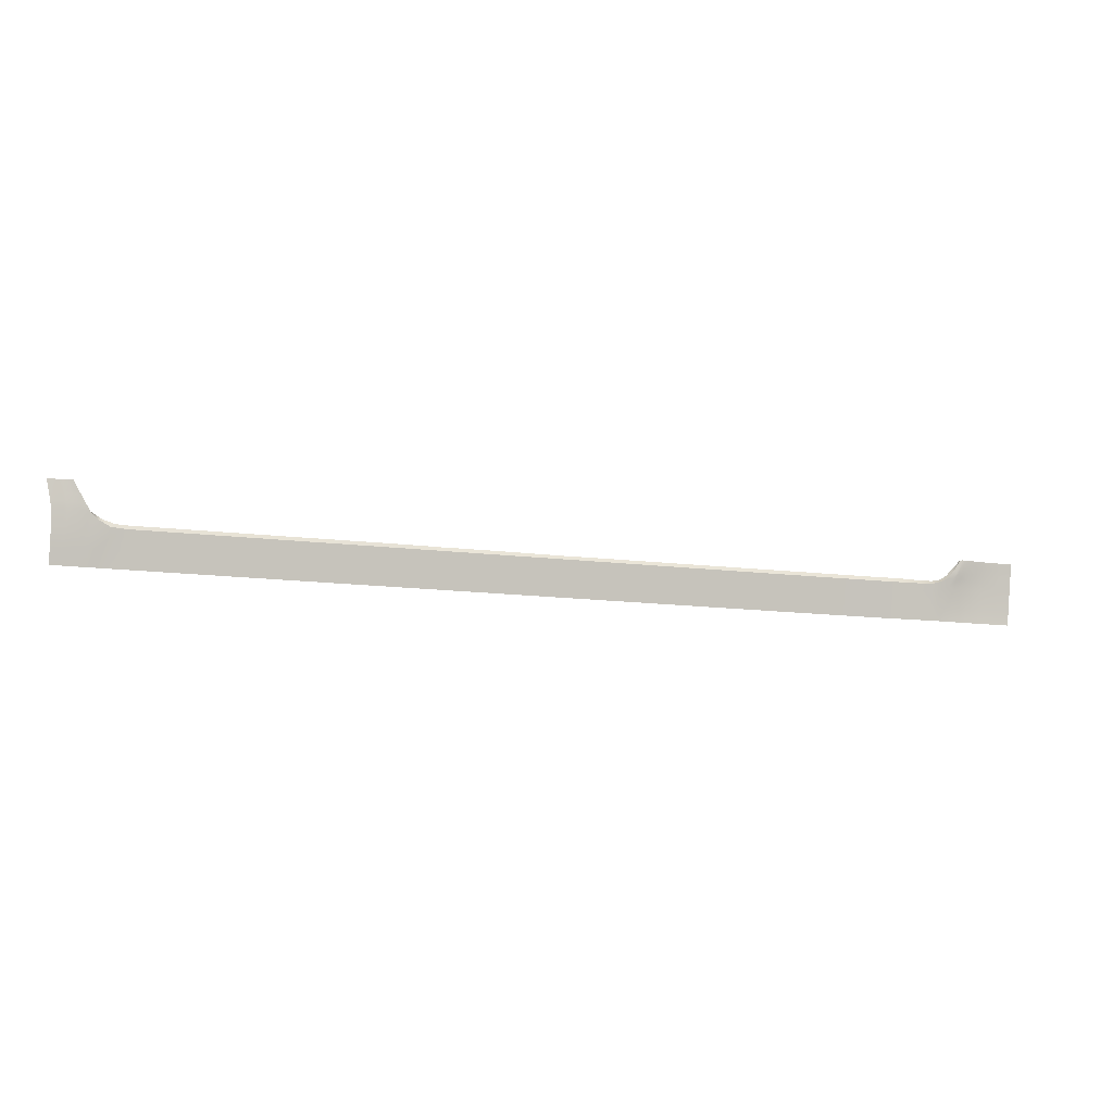
<metadata>
{"format":"obj","ext":"obj","renderer":"f3d","projection":"perspective","resolution":1024,"background":"white","views":[{"elev":-15.5,"azim":-14.5,"up":"+Y"}]}
</metadata>
<code>
v  -106.6 -49.24 95.93
v  -106.7 -45.62 96.88
v  -107.2 -49.24 95.93
v  -107.2 -45.61 96.88
v  -109.8 -49.23 95.93
v  -109.8 -53.59 94.68
v  -108.7 -49.23 95.94
v  -108.7 -53.59 94.68
v  -104.5 -45.63 96.89
v  -104.3 -49.26 95.93
v  -107.5 -41.09 97.88
v  -107.1 -41.11 97.88
v  -109 -41.09 97.88
v  -108.8 -45.61 96.88
v  -107.9 -41.09 97.88
v  -107.7 -45.61 96.88
v  -109.8 -45.61 96.88
v  -110.1 -41.09 97.87
v  -110.3 -45.61 96.88
v  -110.6 -41.09 97.87
v  -106.6 -37.42 98.63
v  -107.1 -35.78 98.92
v  -107.9 -37.5 98.52
v  -108.3 -36.05 98.76
v  -109.8 -37.48 98.51
v  -110.2 -36.04 98.75
v  -110.9 -37.48 98.5
v  -111.3 -36.04 98.74
v  -107.1 -53.59 94.68
v  -107.6 -53.59 94.68
v  -107.6 -49.23 95.93
v  -105.3 -41.13 97.96
v  -103.1 -53.59 94.68
v  -103.2 -49.34 95.91
v  -104.2 -53.59 94.68
v  -103.3 -45.63 96.89
v  -102.1 -41.72 97.93
v  -102.1 -45.71 96.87
v  -99.99 -43.47 97.45
v  -99.95 -46.16 96.84
v  -104.1 -41.16 98
v  -106.6 -53.59 94.68
v  -110.3 -49.24 95.93
v  -110.2 -53.59 94.67
v  -107.7 -38.64 98.32
v  -107.4 -39.77 98.12
v  -106.2 -38.71 98.41
v  -105.8 -39.81 98.2
v  -108.5 -35.07 98.92
v  -107.4 -35.07 99.04
v  -105.8 -35.77 99.06
v  -106.2 -35.08 99.18
v  -106.7 -35.78 98.98
v  -106.7 -35.08 99.14
v  -108.6 -36.04 98.75
v  -108.2 -37.48 98.51
v  -108 -38.61 98.31
v  -107.7 -39.74 98.11
v  -108.5 -38.61 98.31
v  -108.2 -39.74 98.11
v  -109.6 -38.61 98.32
v  -109.3 -39.74 98.11
v  -108.8 -35.07 98.91
v  -109.3 -35.07 98.91
v  -109.1 -36.04 98.75
v  -108.7 -37.48 98.51
v  -110.7 -38.61 98.31
v  -110.4 -39.74 98.11
v  -111.1 -38.62 98.28
v  -110.9 -39.75 98.09
v  -110.4 -35.07 98.91
v  -111.5 -35.07 98.9
v  -111.4 -37.48 98.47
v  -111.7 -36.04 98.7
v  -112 -35.07 98.86
v  -99.86 -53.59 94.68
v  -99.88 -49.49 95.87
v  -102.1 -53.59 94.68
v  -102.1 -49.33 95.91
v  -105.8 -37.53 98.67
v  -104.8 -37.38 98.76
v  119.8 -43.43 97.41
v  117.1 -43.43 97.41
v  119.8 -45.61 96.88
v  117.1 -45.61 96.88
v  115.4 -45.61 96.88
v  115.4 -43.43 97.44
v  110.6 -43.45 97.54
v  112.2 -43.44 97.49
v  110.6 -41.98 97.98
v  112.2 -41.97 97.91
v  107.5 -43.38 97.8
v  106.8 -45.19 97.28
v  108.9 -43.5 97.64
v  108.7 -45.63 97.02
v  105.4 -43.89 97.84
v  106 -42.15 98.39
v  104.7 -43.29 98.12
v  105.5 -41.93 98.49
v  115.4 -41.97 97.81
v  115.4 -40.47 98.2
v  113.8 -41.97 97.85
v  113.8 -40.47 98.26
v  115.4 -39.29 98.5
v  115.4 -38.78 98.62
v  113.8 -39.29 98.57
v  113.8 -38.78 98.69
v  112.2 -39.29 98.66
v  112.2 -38.78 98.79
v  110.7 -39.29 98.76
v  110.7 -38.78 98.89
v  107.7 -41.96 98.21
v  109.1 -42.01 98.08
v  108 -40.51 98.6
v  109.2 -40.56 98.49
v  108.3 -39.29 98.91
v  109.4 -39.31 98.84
v  108.4 -38.77 99.03
v  109.4 -38.78 98.97
v  106.8 -41.92 98.34
v  106.6 -40.48 98.75
v  107.2 -40.55 98.68
v  107.1 -39.27 98.98
v  107.6 -39.29 98.95
v  107.3 -38.75 99.07
v  107.8 -38.76 99.06
v  117.2 -39.29 98.45
v  117.2 -38.78 98.56
v  116.6 -38.78 98.57
v  117.1 -41.97 97.76
v  119.8 -41.97 97.76
v  117.2 -40.47 98.14
v  119.8 -40.47 98.13
v  119.9 -39.29 98.43
v  117.7 -38.78 98.56
v  119.9 -38.78 98.55
v  120.3 -40.46 98.11
v  120.3 -41.97 97.75
v  120.3 -38.79 98.51
v  120.3 -39.29 98.4
v  106.7 -43.14 97.96
v  105.2 -45.75 97.23
v  117.1 -50.35 95.75
v  119.7 -50.35 95.75
v  120.2 -50.35 95.75
v  120.3 -45.61 96.88
v  113.7 -50.35 95.76
v  115.3 -50.35 95.75
v  113.8 -45.61 96.89
v  110.5 -50.35 95.77
v  112.2 -50.35 95.76
v  110.5 -45.61 96.93
v  112.2 -45.61 96.9
v  105 -50.41 95.89
v  106.8 -50.22 95.9
v  108.7 -50.35 95.81
v  120.3 -43.43 97.41
v  113.8 -43.43 97.47
v  103.7 -45.05 97.55
v  110.7 -40.49 98.41
v  112.2 -40.46 98.33
v  106.9 -38.74 99.08
v  106.7 -39.26 98.99
v  106.2 -40.46 98.78
v  -104.7 -39.93 98.24
v  -105.2 -38.9 98.43
v  -97.55 -46.6 96.58
v  -97.55 -44.68 97.11
v  -88.66 -46.78 96.53
v  -83.71 -46.77 96.54
v  -88.66 -44.92 97.04
v  -83.71 -44.92 97.04
v  -93.62 -46.79 96.52
v  -93.62 -44.92 97.03
v  -88.66 -49.7 95.74
v  -83.71 -49.69 95.74
v  -97.55 -49.6 95.75
v  -93.62 -49.71 95.73
v  -88.66 -53.59 94.67
v  -83.71 -53.59 94.68
v  -97.55 -53.59 94.65
v  -93.62 -53.59 94.67
v  -103.2 -40.04 98.25
v  -104.1 -38.63 98.52
v  -35.21 -44.92 97.05
v  -41.26 -44.92 97.05
v  -35.21 -46.74 96.55
v  -41.26 -46.74 96.55
v  -59.2 -44.92 97.05
v  -65.23 -44.92 97.05
v  -59.2 -46.74 96.55
v  -65.23 -46.75 96.55
v  -26.29 -46.74 96.55
v  -26.29 -44.92 97.05
v  -30.95 -46.74 96.55
v  -30.95 -44.92 97.05
v  -25.33 -44.92 97.05
v  -25.33 -46.74 96.55
v  -2.288 -44.92 97.05
v  -9.376 -44.92 97.05
v  -2.288 -46.74 96.55
v  -9.376 -46.74 96.55
v  -17 -46.74 96.55
v  -17 -44.92 97.05
v  -23.85 -46.74 96.55
v  -23.85 -44.92 97.05
v  12.08 -44.91 97.05
v  5.232 -44.92 97.05
v  12.08 -46.74 96.55
v  5.232 -46.74 96.55
v  49.88 -44.91 97.05
v  43.2 -44.91 97.05
v  49.88 -46.78 96.54
v  43.2 -46.77 96.54
v  24.34 -44.91 97.05
v  18.21 -44.91 97.05
v  24.34 -46.74 96.55
v  18.21 -46.74 96.55
v  43.2 -49.66 95.75
v  43.2 -53.58 94.69
v  49.88 -49.67 95.75
v  49.88 -53.58 94.69
v  18.21 -49.66 95.75
v  18.21 -53.58 94.69
v  24.34 -49.66 95.76
v  24.34 -53.58 94.69
v  5.232 -49.66 95.75
v  5.232 -53.58 94.69
v  12.08 -49.66 95.75
v  12.08 -53.58 94.69
v  -2.288 -49.66 95.75
v  -2.288 -53.58 94.69
v  -9.376 -49.66 95.75
v  -9.376 -53.59 94.69
v  -17 -49.66 95.75
v  -17 -53.59 94.69
v  -23.85 -53.58 94.69
v  -23.85 -49.66 95.75
v  -25.33 -53.58 94.69
v  -25.33 -49.66 95.75
v  -26.29 -49.66 95.75
v  -26.29 -53.58 94.69
v  -30.95 -53.58 94.69
v  -30.95 -49.66 95.75
v  -41.26 -49.66 95.75
v  -41.26 -53.59 94.69
v  -35.21 -49.66 95.75
v  -35.21 -53.58 94.69
v  -65.23 -53.59 94.68
v  -59.2 -53.59 94.69
v  -65.23 -49.67 95.75
v  -59.2 -49.66 95.75
v  81.36 -46.81 96.62
v  87.38 -46.81 96.67
v  81.36 -44.91 97.14
v  87.38 -44.91 97.19
v  92.16 -46.81 96.8
v  92.16 -44.91 97.32
v  69.03 -44.91 97.08
v  69.03 -46.81 96.56
v  75.34 -44.91 97.08
v  75.34 -46.82 96.57
v  95.85 -46.81 96.9
v  99.28 -46.68 97.03
v  95.85 -44.9 97.42
v  99.28 -44.8 97.55
v  95.85 -49.66 96.12
v  99.28 -49.55 96.25
v  92.16 -49.67 96.02
v  87.38 -49.67 95.9
v  81.36 -49.67 95.84
v  75.34 -49.67 95.79
v  69.03 -49.67 95.78
v  95.85 -53.57 95.06
v  99.28 -53.57 95.19
v  92.16 -53.58 94.96
v  87.38 -53.58 94.83
v  81.36 -53.58 94.78
v  69.03 -53.58 94.71
v  75.34 -53.58 94.72
v  106.2 -38.83 99.04
v  106 -39.32 98.95
v  105.4 -40.32 98.76
v  104.6 -41.52 98.52
v  103.8 -42.62 98.28
v  102.7 -43.53 98.04
v  101.3 -46.22 97.2
v  101.4 -44.23 97.81
v  103.3 -50.17 96.01
v  101.2 -49.29 96.27
v  101.1 -53.57 95.18
v  103.1 -53.59 95.19
v  119.7 -53.59 95.19
v  120.2 -53.59 95.18
v  117.1 -53.59 95.19
v  115.3 -53.59 95.19
v  113.7 -53.59 95.19
v  112.1 -53.59 95.19
v  110.5 -53.59 95.19
v  108.7 -53.59 95.19
v  106.8 -53.59 95.19
v  104.9 -53.59 95.19
v  30.43 -49.66 95.75
v  30.43 -53.58 94.69
v  36.52 -49.66 95.75
v  36.52 -53.58 94.69
v  30.43 -46.75 96.55
v  36.52 -46.76 96.55
v  36.52 -44.91 97.05
v  30.43 -44.91 97.05
v  56.3 -49.67 95.76
v  56.3 -53.58 94.7
v  62.72 -49.67 95.77
v  62.72 -53.58 94.7
v  62.72 -46.8 96.55
v  56.3 -46.79 96.55
v  56.3 -44.91 97.06
v  62.72 -44.91 97.07
v  -46.82 -44.92 97.05
v  -46.82 -46.74 96.55
v  -46.82 -49.66 95.75
v  -46.82 -53.59 94.69
v  -53.01 -44.92 97.05
v  -53.01 -46.74 96.55
v  -53.01 -49.66 95.75
v  -53.01 -53.59 94.69
v  -77.48 -53.59 94.68
v  -71.26 -53.59 94.68
v  -77.48 -49.68 95.75
v  -71.26 -49.67 95.75
v  -77.48 -46.76 96.54
v  -71.26 -46.75 96.55
v  -77.48 -44.92 97.04
v  -71.26 -44.92 97.05
v  -105.6 -38.1 98.57
v  -104.5 -37.9 98.66
v  -106.4 -37.95 98.54
v  -107.8 -37.97 98.44
v  -108.1 -37.95 98.43
v  -108.6 -37.95 98.43
v  -109.7 -37.95 98.43
v  -110.8 -37.95 98.42
v  -111.3 -37.95 98.39
g Z186_226A_R_DaS_Z186_226A_R
f 1 2 3
f 3 2 4
f 5 6 7
f 7 6 8
f 2 1 9
f 9 1 10
f 11 4 12
f 12 4 2
f 13 14 15
f 15 14 16
f 17 18 19
f 19 18 20
f 21 22 23
f 23 22 24
f 25 26 27
f 27 26 28
f 29 3 30
f 30 3 31
f 12 2 32
f 32 2 9
f 33 34 35
f 35 34 10
f 9 10 36
f 36 10 34
f 37 38 39
f 39 38 40
f 32 9 41
f 41 9 36
f 42 1 29
f 29 1 3
f 3 4 31
f 31 4 16
f 7 14 5
f 5 14 17
f 31 16 7
f 7 16 14
f 30 31 8
f 8 31 7
f 5 17 43
f 43 17 19
f 6 5 44
f 44 5 43
f 1 42 10
f 10 42 35
f 15 16 11
f 11 16 4
f 18 17 13
f 13 17 14
f 41 36 37
f 37 36 38
f 45 46 47
f 47 46 48
f 49 24 50
f 50 24 22
f 51 52 53
f 53 52 54
f 50 22 54
f 54 22 53
f 55 56 24
f 24 56 23
f 57 58 45
f 45 58 46
f 59 60 57
f 57 60 58
f 61 62 59
f 59 62 60
f 63 55 49
f 49 55 24
f 64 65 63
f 63 65 55
f 66 65 25
f 25 65 26
f 67 68 61
f 61 68 62
f 69 70 67
f 67 70 68
f 71 26 64
f 64 26 65
f 26 71 28
f 28 71 72
f 27 28 73
f 73 28 74
f 28 72 74
f 74 72 75
f 76 77 78
f 78 77 79
f 78 79 33
f 33 79 34
f 38 79 40
f 40 79 77
f 53 80 51
f 51 80 81
f 82 83 84
f 84 83 85
f 86 85 87
f 87 85 83
f 88 89 90
f 90 89 91
f 92 93 94
f 94 93 95
f 96 97 98
f 98 97 99
f 100 101 102
f 102 101 103
f 104 105 106
f 106 105 107
f 108 109 110
f 110 109 111
f 112 113 114
f 114 113 115
f 116 117 118
f 118 117 119
f 97 120 121
f 121 120 122
f 123 124 125
f 125 124 126
f 127 128 129
f 130 131 132
f 132 131 133
f 127 134 135
f 135 134 136
f 137 133 138
f 138 133 131
f 136 134 139
f 139 134 140
f 141 96 93
f 93 96 142
f 96 141 97
f 97 141 120
f 143 144 85
f 85 144 84
f 144 145 84
f 84 145 146
f 147 148 149
f 149 148 86
f 148 143 86
f 86 143 85
f 150 151 152
f 152 151 153
f 151 147 153
f 153 147 149
f 154 155 142
f 142 155 93
f 156 150 95
f 95 150 152
f 131 130 82
f 82 130 83
f 157 82 146
f 146 82 84
f 138 131 157
f 157 131 82
f 149 86 158
f 158 86 87
f 102 158 100
f 100 158 87
f 130 100 83
f 83 100 87
f 89 158 91
f 91 158 102
f 158 89 149
f 149 89 153
f 152 153 88
f 88 153 89
f 92 94 112
f 112 94 113
f 94 88 113
f 113 88 90
f 88 94 152
f 152 94 95
f 98 159 96
f 96 159 142
f 106 103 104
f 104 103 101
f 104 101 127
f 127 101 132
f 130 132 100
f 100 132 101
f 127 129 104
f 104 129 105
f 160 161 110
f 110 161 108
f 108 161 106
f 106 161 103
f 102 103 91
f 91 103 161
f 106 107 108
f 108 107 109
f 114 115 116
f 116 115 117
f 115 160 117
f 117 160 110
f 113 90 115
f 115 90 160
f 117 110 119
f 119 110 111
f 124 123 122
f 122 123 121
f 122 114 124
f 124 114 116
f 114 122 112
f 112 122 120
f 124 116 126
f 126 116 118
f 125 162 123
f 123 162 163
f 127 135 128
f 132 133 127
f 127 133 134
f 133 137 134
f 134 137 140
f 92 112 141
f 141 112 120
f 123 163 121
f 121 163 164
f 121 164 97
f 97 164 99
f 56 55 66
f 66 55 65
f 80 53 21
f 21 53 22
f 165 166 48
f 48 166 47
f 79 38 34
f 34 38 36
f 167 168 40
f 40 168 39
f 169 170 171
f 171 170 172
f 173 174 167
f 167 174 168
f 175 176 169
f 169 176 170
f 167 177 173
f 173 177 178
f 40 77 167
f 167 77 177
f 179 180 175
f 175 180 176
f 177 181 178
f 178 181 182
f 181 177 76
f 76 177 77
f 183 184 165
f 165 184 166
f 185 186 187
f 187 186 188
f 189 190 191
f 191 190 192
f 193 194 195
f 195 194 196
f 197 194 198
f 198 194 193
f 199 200 201
f 201 200 202
f 203 204 205
f 205 204 206
f 205 206 198
f 198 206 197
f 207 208 209
f 209 208 210
f 211 212 213
f 213 212 214
f 208 199 210
f 210 199 201
f 200 204 202
f 202 204 203
f 215 216 217
f 217 216 218
f 219 220 221
f 221 220 222
f 223 224 225
f 225 224 226
f 227 228 229
f 229 228 230
f 231 232 227
f 227 232 228
f 233 234 231
f 231 234 232
f 235 236 233
f 233 236 234
f 237 236 238
f 238 236 235
f 239 237 240
f 240 237 238
f 241 242 240
f 240 242 239
f 243 242 244
f 244 242 241
f 245 246 247
f 247 246 248
f 249 250 251
f 251 250 252
f 214 219 213
f 213 219 221
f 217 218 225
f 225 218 223
f 209 210 229
f 229 210 227
f 210 201 227
f 227 201 231
f 202 233 201
f 201 233 231
f 203 235 202
f 202 235 233
f 238 235 205
f 205 235 203
f 238 205 240
f 240 205 198
f 198 193 240
f 240 193 241
f 244 241 195
f 195 241 193
f 187 188 247
f 247 188 245
f 251 252 192
f 192 252 191
f 253 254 255
f 255 254 256
f 254 257 256
f 256 257 258
f 259 260 261
f 261 260 262
f 263 264 265
f 265 264 266
f 257 263 258
f 258 263 265
f 267 268 263
f 263 268 264
f 269 267 257
f 257 267 263
f 270 269 254
f 254 269 257
f 271 270 253
f 253 270 254
f 262 260 272
f 272 260 273
f 274 275 267
f 267 275 268
f 276 274 269
f 269 274 267
f 277 276 270
f 270 276 269
f 278 277 271
f 271 277 270
f 273 279 272
f 272 279 280
f 162 281 163
f 163 281 282
f 283 164 282
f 282 164 163
f 164 283 99
f 99 283 284
f 285 98 284
f 284 98 99
f 285 286 98
f 98 286 159
f 287 159 288
f 288 159 286
f 156 95 155
f 155 95 93
f 154 142 289
f 289 142 159
f 290 268 291
f 291 268 275
f 292 289 291
f 291 289 290
f 264 287 266
f 266 287 288
f 293 294 144
f 144 294 145
f 295 293 143
f 143 293 144
f 296 295 148
f 148 295 143
f 297 296 147
f 147 296 148
f 298 297 151
f 151 297 147
f 299 298 150
f 150 298 151
f 300 299 156
f 156 299 150
f 300 156 301
f 301 156 155
f 302 301 154
f 154 301 155
f 302 154 292
f 292 154 289
f 287 264 290
f 290 264 268
f 290 289 287
f 287 289 159
f 303 304 305
f 305 304 306
f 307 303 308
f 308 303 305
f 309 310 308
f 308 310 307
f 311 312 313
f 313 312 314
f 315 316 313
f 313 316 311
f 317 316 318
f 318 316 315
f 185 187 196
f 196 187 195
f 187 247 195
f 195 247 244
f 247 248 244
f 244 248 243
f 319 320 186
f 186 320 188
f 320 321 188
f 188 321 245
f 321 322 245
f 245 322 246
f 323 324 319
f 319 324 320
f 324 325 320
f 320 325 321
f 325 326 321
f 321 326 322
f 327 328 329
f 329 328 330
f 329 330 331
f 331 330 332
f 333 331 334
f 334 331 332
f 37 183 41
f 41 183 165
f 41 165 32
f 32 165 48
f 46 12 48
f 48 12 32
f 58 11 46
f 46 11 12
f 60 15 58
f 58 15 11
f 62 13 60
f 60 13 15
f 68 18 62
f 62 18 13
f 70 20 68
f 68 20 18
f 335 166 336
f 336 166 184
f 166 335 47
f 47 335 337
f 47 337 45
f 45 337 338
f 339 57 338
f 338 57 45
f 57 339 59
f 59 339 340
f 59 340 61
f 61 340 341
f 61 341 67
f 67 341 342
f 67 342 69
f 69 342 343
f 80 335 81
f 81 335 336
f 335 80 337
f 337 80 21
f 337 21 338
f 338 21 23
f 56 339 23
f 23 339 338
f 339 56 340
f 340 56 66
f 340 66 341
f 341 66 25
f 341 25 342
f 342 25 27
f 342 27 343
f 343 27 73
f 92 141 93
f 90 91 160
f 160 91 161
f 214 212 308
f 308 212 309
f 219 214 305
f 305 214 308
f 305 306 219
f 219 306 220
f 262 253 261
f 261 253 255
f 272 271 262
f 262 271 253
f 280 278 272
f 272 278 271
f 218 216 209
f 209 216 207
f 223 218 229
f 229 218 209
f 229 230 223
f 223 230 224
f 318 315 259
f 259 315 260
f 273 260 313
f 313 260 315
f 313 314 273
f 273 314 279
f 307 310 217
f 217 310 215
f 303 307 225
f 225 307 217
f 225 226 303
f 303 226 304
f 211 213 317
f 317 213 316
f 311 316 221
f 221 316 213
f 221 222 311
f 311 222 312
f 189 191 323
f 323 191 324
f 191 252 324
f 324 252 325
f 252 250 325
f 325 250 326
f 172 170 333
f 333 170 331
f 176 329 170
f 170 329 331
f 180 327 176
f 176 327 329
f 192 190 332
f 332 190 334
f 330 251 332
f 332 251 192
f 328 249 330
f 330 249 251
f 173 169 174
f 174 169 171
f 178 175 173
f 173 175 169
f 182 179 178
f 178 179 175
v  -99.4 -43.04 96.96
v  -102.2 -41.41 97.25
v  -99.99 -43.47 97.45
v  -102.1 -41.72 97.93
v  -104.9 -37.3 98.46
v  -105.8 -35.8 98.63
v  -104.8 -37.38 98.76
v  -105.8 -35.77 99.06
v  -103.2 -40.04 98.25
v  -103.3 -39.81 97.84
v  -104.1 -38.63 98.52
v  -104.1 -38.47 98.23
v  -106.2 -35.09 98.69
v  -106.2 -35.08 99.18
v  -96.48 -43.88 96.81
v  -97.55 -44.68 97.11
v  -41.26 -44.92 97.05
v  -35.21 -44.92 97.05
v  -41.26 -43.94 96.81
v  -35.21 -43.94 96.81
v  -59.2 -43.96 96.8
v  -65.23 -43.97 96.8
v  -59.2 -44.92 97.05
v  -65.23 -44.92 97.05
v  -26.29 -44.92 97.05
v  -26.29 -43.95 96.78
v  -30.95 -44.92 97.05
v  -30.95 -43.94 96.81
v  -88.66 -44.92 97.04
v  -83.71 -44.92 97.04
v  -88.66 -43.98 96.81
v  -83.71 -43.97 96.81
v  -93.62 -44 96.81
v  -93.62 -44.92 97.03
v  -25.33 -43.95 96.73
v  -25.33 -44.92 97.05
v  -2.288 -43.95 96.67
v  -9.376 -43.93 96.68
v  -2.288 -44.92 97.05
v  -9.376 -44.92 97.05
v  -17 -44.92 97.05
v  -17 -43.93 96.7
v  -23.85 -44.92 97.05
v  -23.85 -43.95 96.67
v  12.08 -43.96 96.69
v  5.232 -44 96.67
v  12.08 -44.91 97.05
v  5.232 -44.92 97.05
v  43.2 -44.91 97.05
v  49.88 -44.91 97.05
v  43.2 -43.92 96.67
v  49.88 -43.92 96.67
v  81.36 -44.91 97.14
v  87.38 -44.91 97.19
v  81.36 -43.85 96.68
v  87.38 -43.83 96.68
v  92.16 -44.91 97.32
v  92.16 -43.83 96.65
v  18.21 -44.91 97.05
v  24.34 -44.91 97.05
v  18.21 -43.95 96.67
v  24.34 -43.95 96.66
v  69.03 -44.91 97.08
v  75.34 -44.91 97.08
v  69.03 -43.88 96.68
v  75.34 -43.87 96.68
v  99.4 -43.91 96.64
v  95.85 -43.92 96.62
v  99.28 -44.8 97.55
v  95.85 -44.9 97.42
v  103.8 -42.62 98.28
v  103.2 -42.39 97.31
v  102.7 -43.53 98.04
v  102.3 -43.16 97.06
v  105.4 -40.32 98.76
v  105.2 -40.21 98.22
v  104.6 -41.52 98.52
v  104.3 -41.19 97.83
v  106.2 -38.83 99.04
v  106.3 -38.75 98.62
v  106 -39.32 98.95
v  105.9 -39.29 98.51
v  100.9 -43.7 96.81
v  101.4 -44.23 97.81
v  36.52 -44.91 97.05
v  36.52 -43.93 96.67
v  30.43 -44.91 97.05
v  30.43 -43.94 96.66
v  62.72 -44.91 97.07
v  62.72 -43.89 96.68
v  56.3 -44.91 97.06
v  56.3 -43.9 96.67
v  -46.82 -44.92 97.05
v  -46.82 -43.94 96.81
v  -53.01 -44.92 97.05
v  -53.01 -43.95 96.8
v  -71.26 -44.92 97.05
v  -71.26 -43.97 96.8
v  -77.48 -44.92 97.04
v  -77.48 -43.97 96.81
v  -104.5 -37.9 98.66
v  -104.6 -37.78 98.36
v  -106.7 -35.08 99.14
v  -106.7 -35.08 98.67
v  -111.5 -35.07 98.9
v  -111.5 -35.07 98.57
v  -112 -35.07 98.86
v  -112 -35.07 98.54
v  -107.4 -35.07 99.04
v  -107.4 -35.07 98.63
v  -108.5 -35.07 98.92
v  -108.5 -35.07 98.6
v  -110.4 -35.07 98.91
v  -110.4 -35.07 98.58
v  -109.3 -35.07 98.91
v  -109.3 -35.07 98.58
v  -108.8 -35.07 98.91
v  -108.8 -35.07 98.58
v  106.9 -38.74 99.08
v  106.9 -38.74 98.66
v  120.3 -38.79 98.1
v  119.9 -38.78 98.13
v  120.3 -38.79 98.51
v  119.9 -38.78 98.55
v  117.7 -38.78 98.14
v  117.7 -38.78 98.56
v  117.2 -38.78 98.56
v  117.2 -38.78 98.14
v  116.6 -38.78 98.16
v  116.6 -38.78 98.57
v  115.4 -38.78 98.2
v  115.4 -38.78 98.62
v  113.8 -38.78 98.27
v  113.8 -38.78 98.69
v  112.2 -38.78 98.37
v  112.2 -38.78 98.79
v  110.7 -38.78 98.48
v  110.7 -38.78 98.89
v  109.4 -38.78 98.56
v  109.4 -38.78 98.97
v  108.4 -38.77 98.62
v  108.4 -38.77 99.03
v  107.8 -38.76 98.65
v  107.8 -38.76 99.06
v  107.3 -38.75 98.66
v  107.3 -38.75 99.07
g Z186_226A_R_DaS_Z186_226A_R_E
f 344 345 346
f 346 345 347
f 348 349 350
f 350 349 351
f 352 353 354
f 354 353 355
f 349 356 351
f 351 356 357
f 358 344 359
f 359 344 346
f 360 361 362
f 362 361 363
f 364 365 366
f 366 365 367
f 368 369 370
f 370 369 371
f 372 373 374
f 374 373 375
f 376 358 377
f 377 358 359
f 378 369 379
f 379 369 368
f 380 381 382
f 382 381 383
f 384 385 386
f 386 385 387
f 387 378 386
f 386 378 379
f 388 389 390
f 390 389 391
f 392 393 394
f 394 393 395
f 396 397 398
f 398 397 399
f 400 401 397
f 397 401 399
f 391 389 382
f 382 389 380
f 381 385 383
f 383 385 384
f 402 403 404
f 404 403 405
f 406 407 408
f 408 407 409
f 410 411 412
f 412 411 413
f 413 411 400
f 400 411 401
f 414 415 416
f 416 415 417
f 418 419 420
f 420 419 421
f 422 423 424
f 424 423 425
f 420 421 414
f 414 421 415
f 426 427 417
f 417 427 416
f 410 412 426
f 426 412 427
f 424 425 418
f 418 425 419
f 428 429 430
f 430 429 431
f 432 433 434
f 434 433 435
f 361 370 363
f 363 370 371
f 436 360 437
f 437 360 362
f 438 436 439
f 439 436 437
f 440 441 442
f 442 441 443
f 347 345 352
f 352 345 353
f 354 355 444
f 444 355 445
f 444 445 350
f 350 445 348
f 357 356 446
f 446 356 447
f 448 449 450
f 450 449 451
f 446 447 452
f 452 447 453
f 452 453 454
f 454 453 455
f 456 457 448
f 448 457 449
f 458 459 456
f 456 459 457
f 460 461 458
f 458 461 459
f 454 455 460
f 460 455 461
f 462 463 422
f 422 463 423
f 464 465 466
f 466 465 467
f 465 468 467
f 467 468 469
f 470 469 471
f 471 469 468
f 471 472 470
f 470 472 473
f 472 474 473
f 473 474 475
f 474 476 475
f 475 476 477
f 476 478 477
f 477 478 479
f 478 480 479
f 479 480 481
f 480 482 481
f 481 482 483
f 482 484 483
f 483 484 485
f 484 486 485
f 485 486 487
f 486 488 487
f 487 488 489
f 488 463 489
f 489 463 462
f 428 392 429
f 429 392 394
f 407 396 409
f 409 396 398
f 390 402 388
f 388 402 404
f 432 406 433
f 433 406 408
f 430 431 403
f 403 431 405
f 434 435 393
f 393 435 395
f 366 438 364
f 364 438 439
f 442 443 373
f 373 443 375
f 365 441 367
f 367 441 440
f 377 372 376
f 376 372 374

</code>
